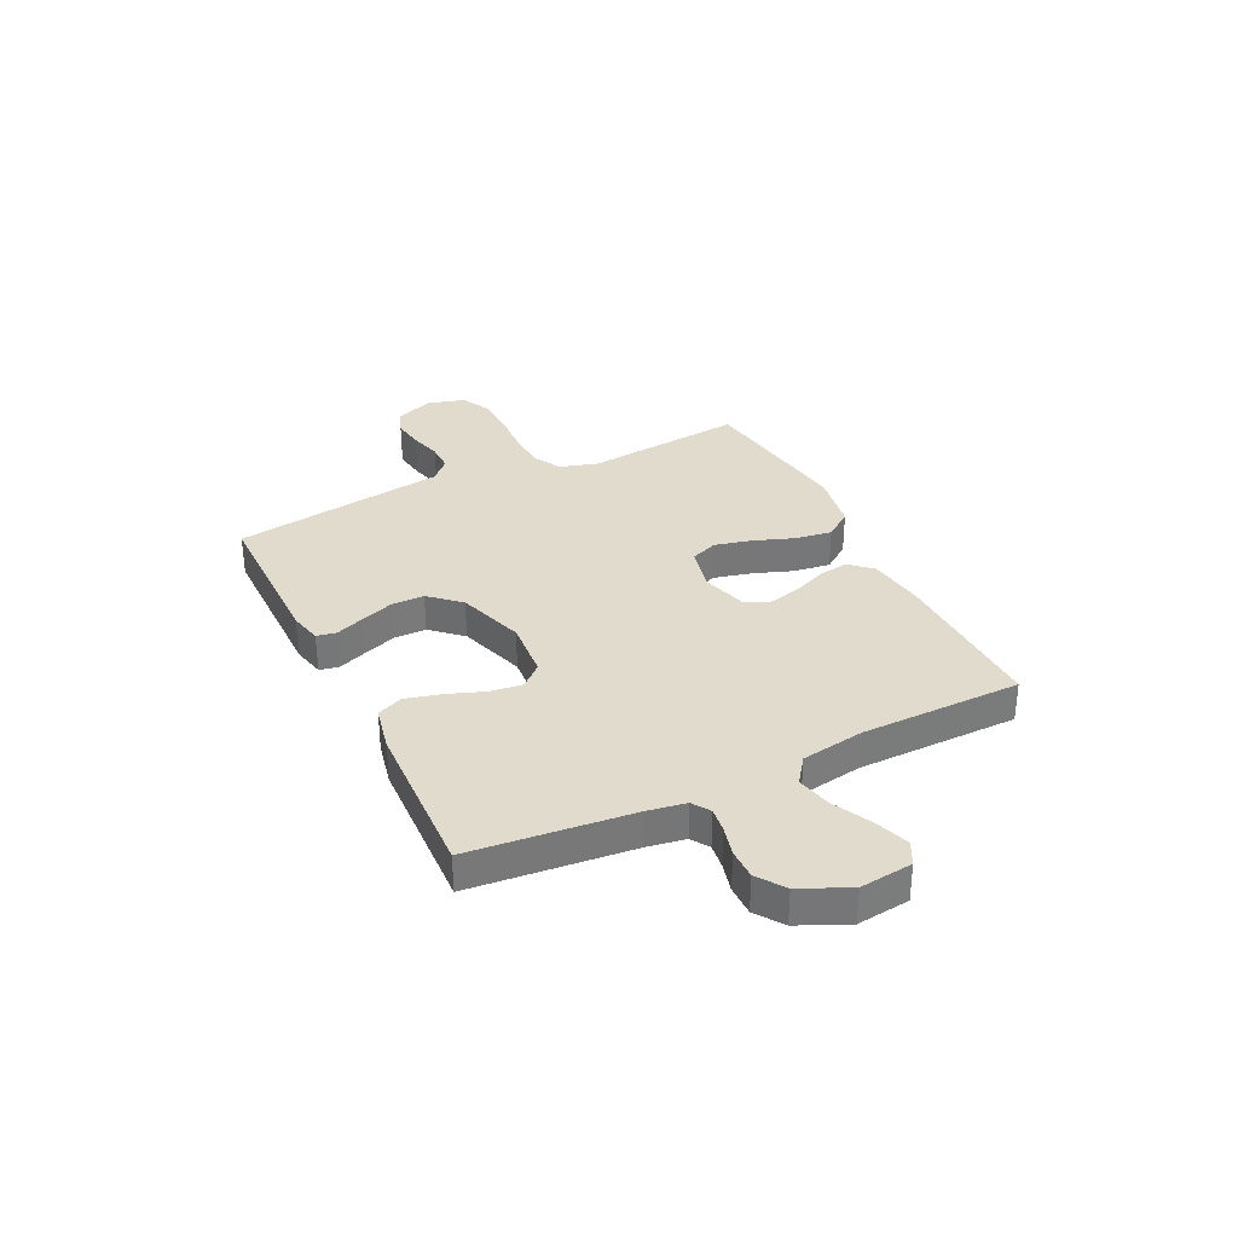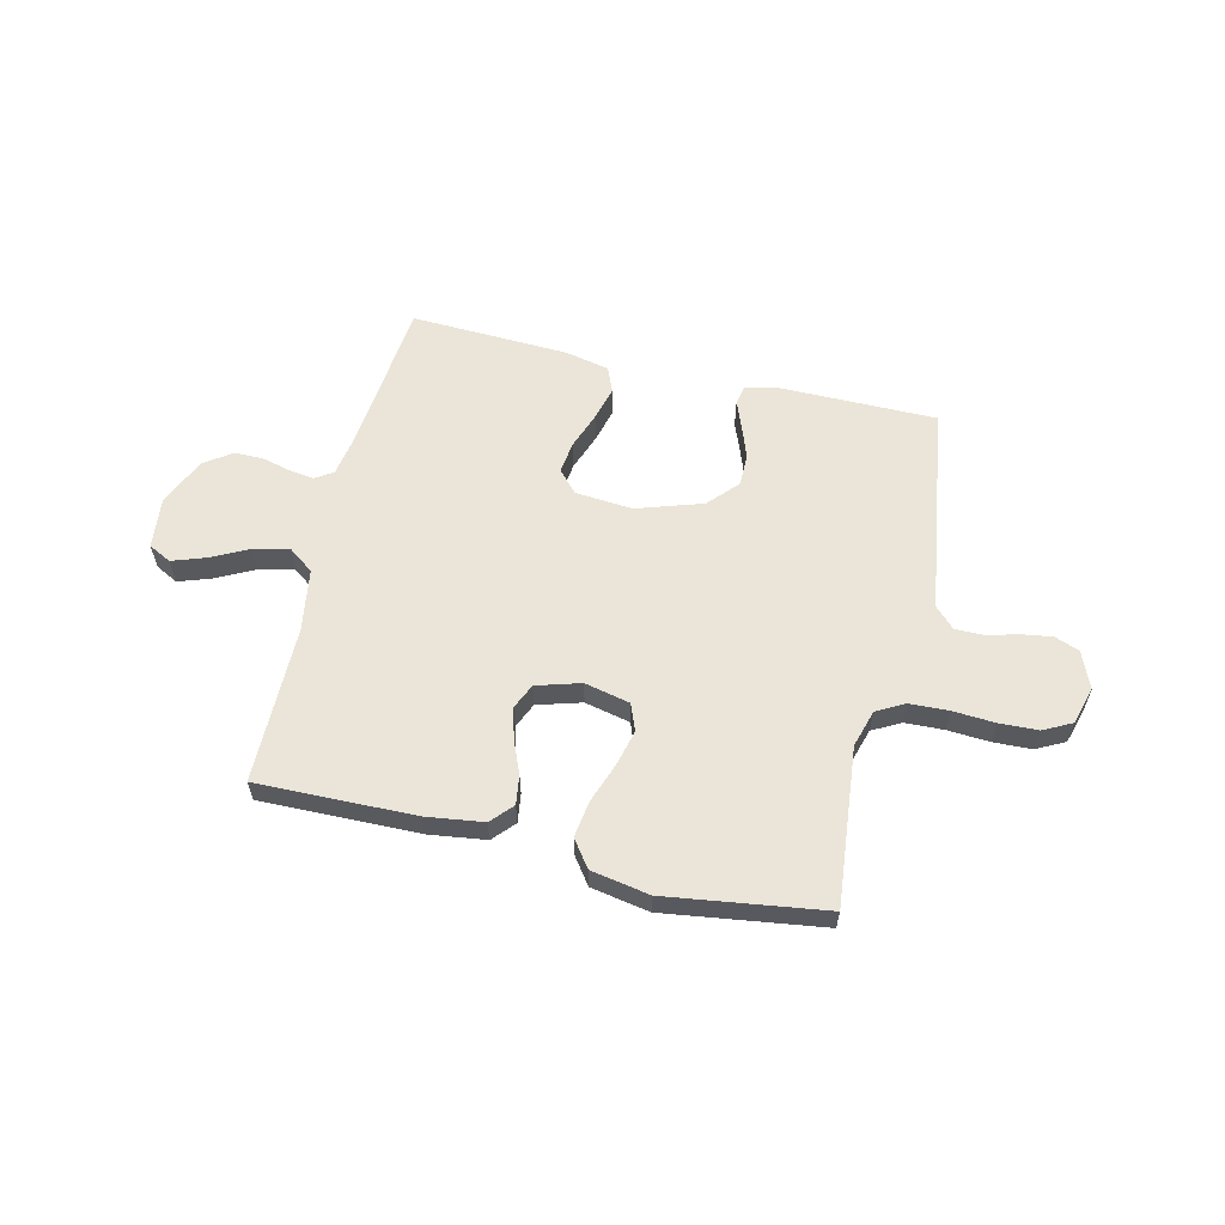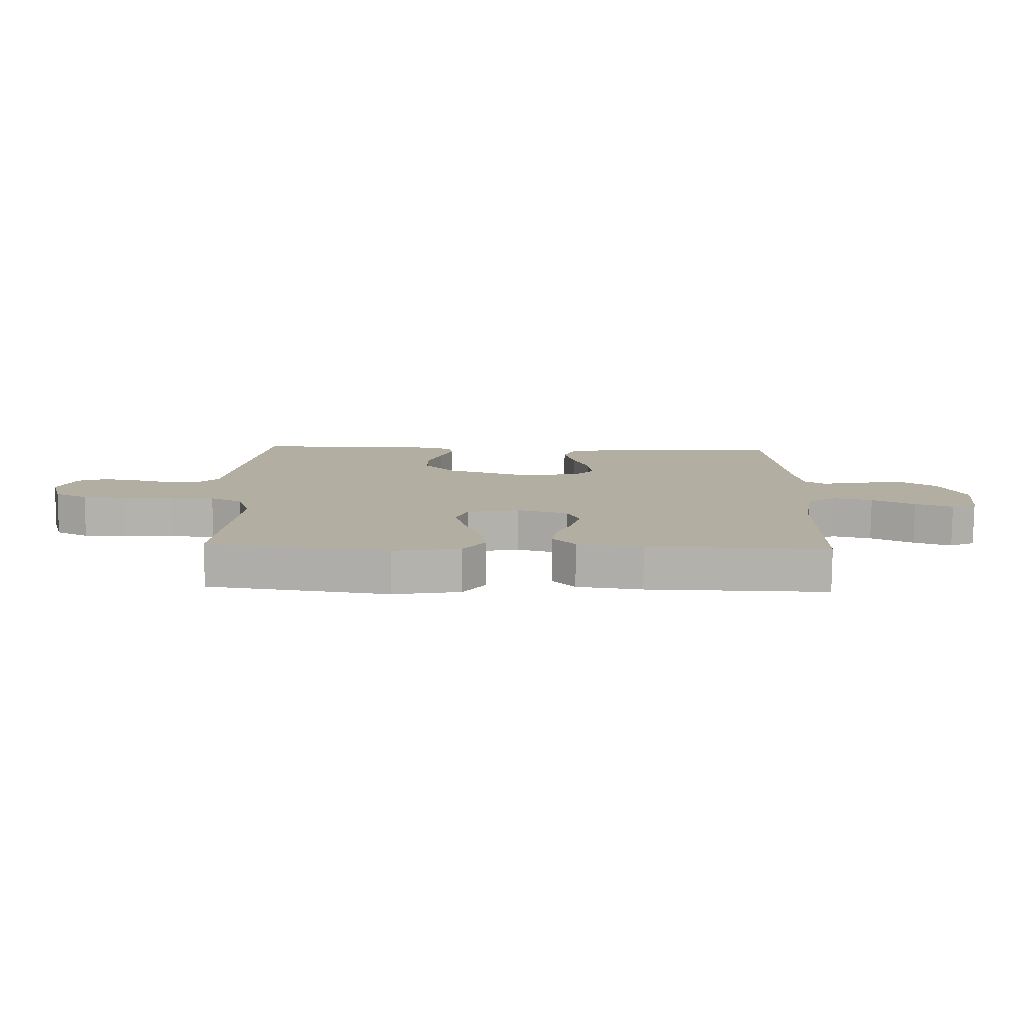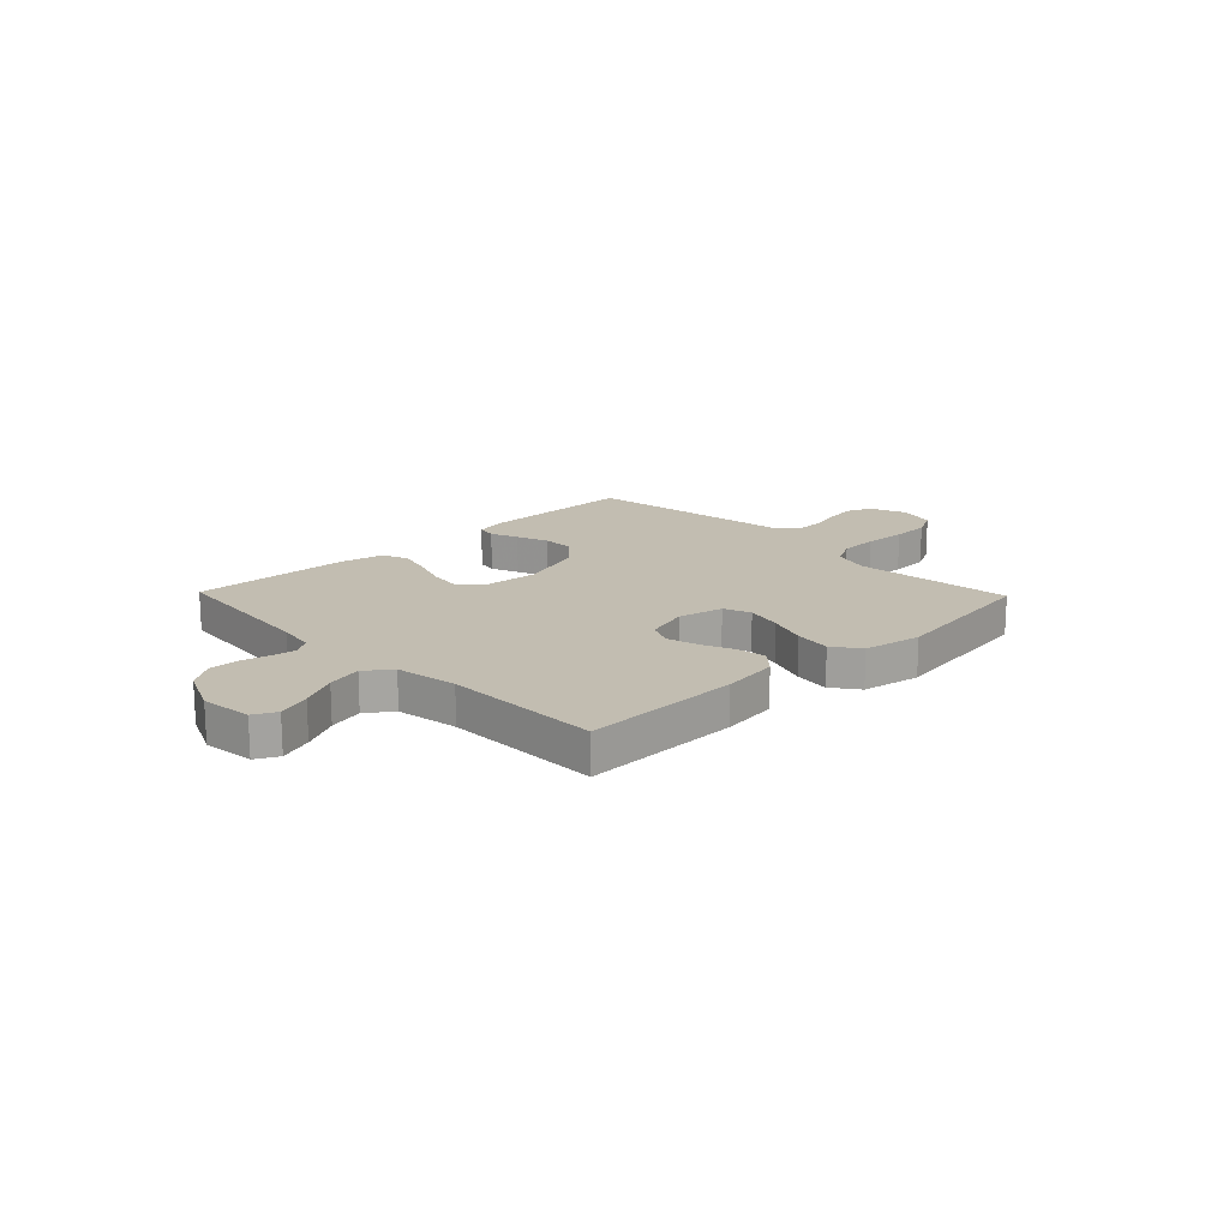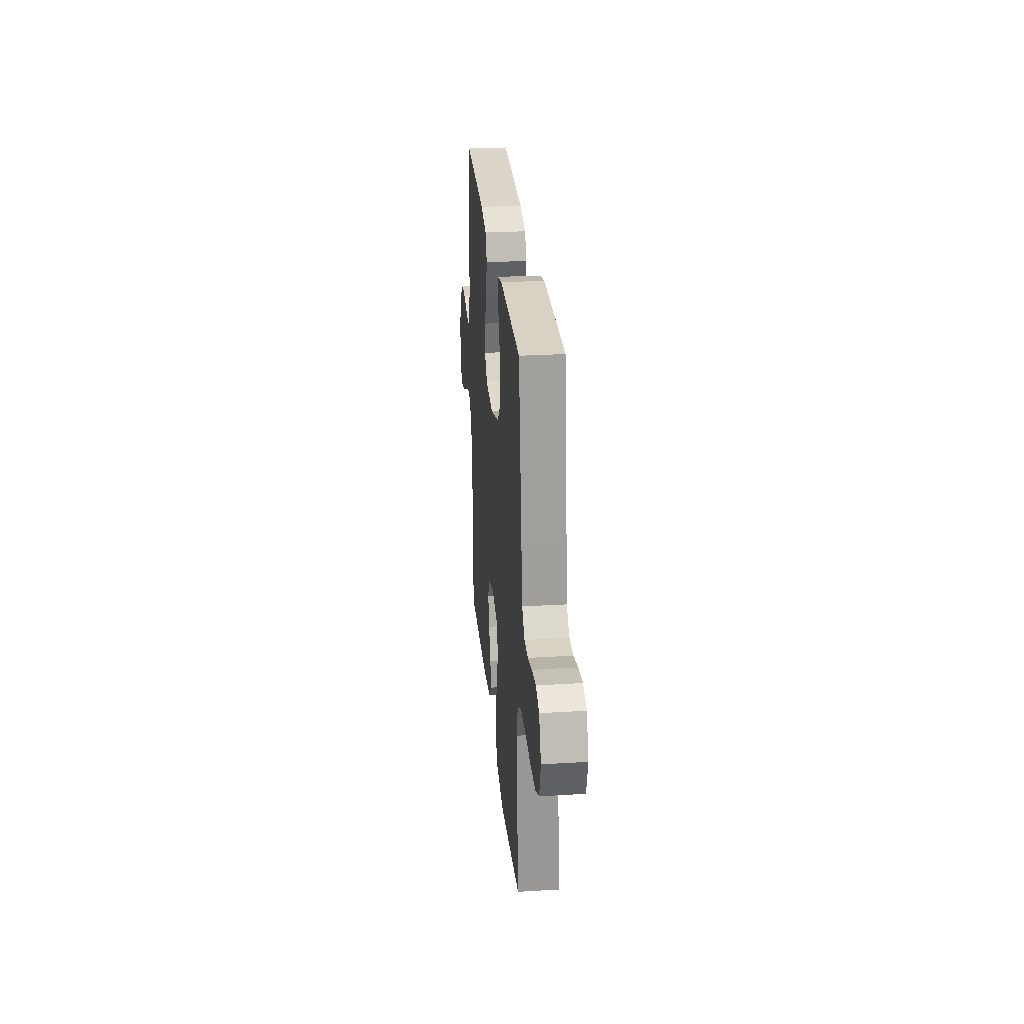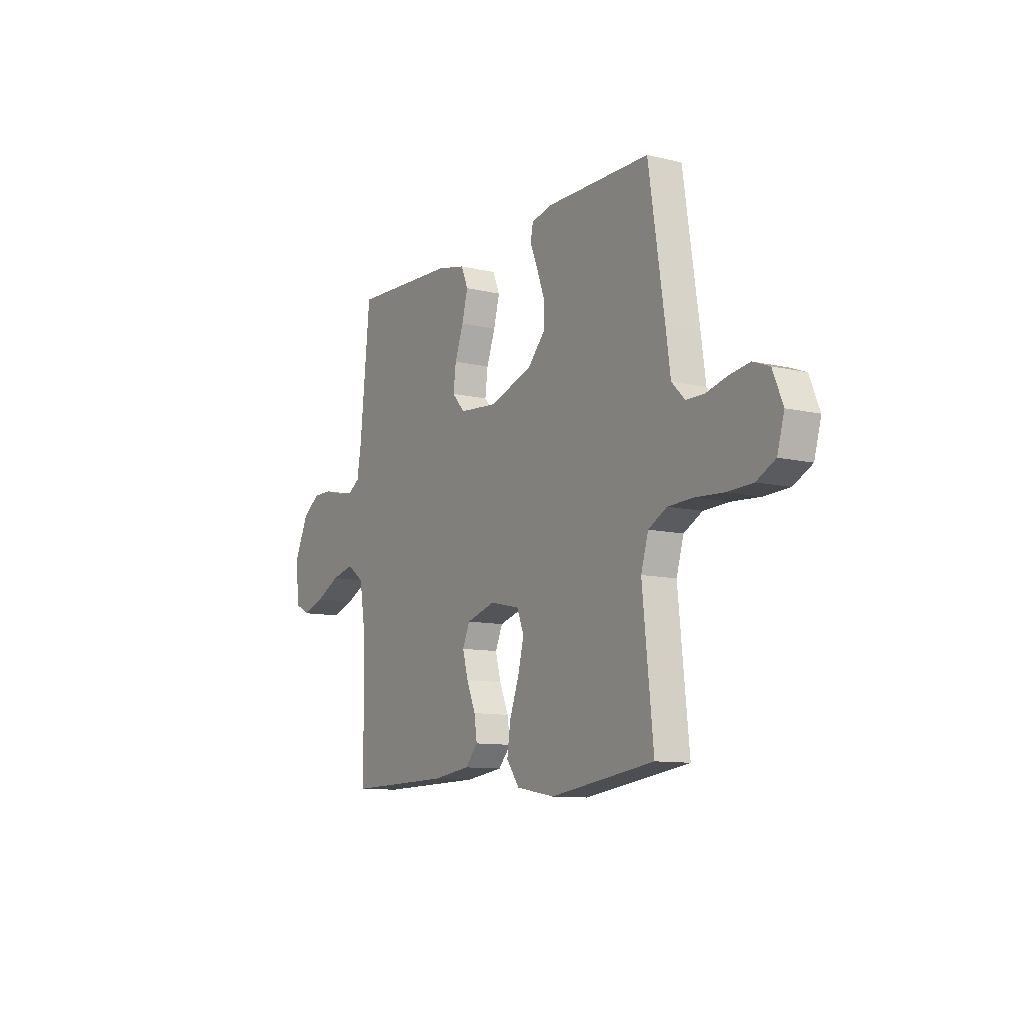
<metadata>
{"format":"obj","ext":"obj","renderer":"f3d","projection":"perspective","resolution":1024,"background":"white","views":[{"elev":33.2,"azim":64.0,"up":"+Y"},{"elev":59.4,"azim":-166.6,"up":"+Y"},{"elev":-79.3,"azim":-0.5,"up":"+Z"},{"elev":16.8,"azim":136.0,"up":"+Y"},{"elev":27.7,"azim":-95.3,"up":"+Z"},{"elev":-10.4,"azim":-121.2,"up":"+Z"}]}
</metadata>
<code>
v 0.5 0.07 -0.5
v 0.2 0.07 -0.494
v 0.092 0.07 -0.479
v 0.055 0.07 -0.438
v 0.063 0.07 -0.383
v 0.089 0.07 -0.321
v 0.105 0.07 -0.262
v 0.084 0.07 -0.214
v 0 0.07 -0.189
v -0.086 0.07 -0.208
v -0.106 0.07 -0.259
v -0.089 0.07 -0.328
v -0.062 0.07 -0.403
v -0.052 0.07 -0.472
v -0.089 0.07 -0.523
v -0.2 0.07 -0.543
v -0.5 0.07 -0.5
v -0.469 0.07 -0.2
v -0.49 0.07 -0.129
v -0.543 0.07 -0.1
v -0.617 0.07 -0.097
v -0.697 0.07 -0.102
v -0.77 0.07 -0.099
v -0.824 0.07 -0.071
v -0.844 0.07 0
v -0.815 0.07 0.07
v -0.768 0.07 0.088
v -0.71 0.07 0.079
v -0.65 0.07 0.063
v -0.597 0.07 0.063
v -0.559 0.07 0.101
v -0.545 0.07 0.2
v -0.5 0.07 0.5
v -0.2 0.07 0.5
v -0.14 0.07 0.486
v -0.133 0.07 0.449
v -0.154 0.07 0.396
v -0.176 0.07 0.335
v -0.176 0.07 0.274
v -0.125 0.07 0.218
v 0 0.07 0.177
v 0.109 0.07 0.186
v 0.146 0.07 0.227
v 0.138 0.07 0.288
v 0.113 0.07 0.357
v 0.096 0.07 0.422
v 0.116 0.07 0.47
v 0.2 0.07 0.488
v 0.5 0.07 0.5
v 0.53 0.07 0.2
v 0.542 0.07 0.129
v 0.575 0.07 0.107
v 0.621 0.07 0.113
v 0.676 0.07 0.127
v 0.732 0.07 0.127
v 0.783 0.07 0.091
v 0.824 0.07 0
v 0.813 0.07 -0.098
v 0.77 0.07 -0.12
v 0.707 0.07 -0.098
v 0.636 0.07 -0.062
v 0.57 0.07 -0.046
v 0.521 0.07 -0.082
v 0.502 0.07 -0.2
v 0.5 0 -0.5
v 0.2 0 -0.494
v 0.092 0 -0.479
v 0.055 0 -0.438
v 0.063 0 -0.383
v 0.089 0 -0.321
v 0.105 0 -0.262
v 0.084 0 -0.214
v 0 0 -0.189
v -0.086 0 -0.208
v -0.106 0 -0.259
v -0.089 0 -0.328
v -0.062 0 -0.403
v -0.052 0 -0.472
v -0.089 0 -0.523
v -0.2 0 -0.543
v -0.5 0 -0.5
v -0.469 0 -0.2
v -0.49 0 -0.129
v -0.543 0 -0.1
v -0.617 0 -0.097
v -0.697 0 -0.102
v -0.77 0 -0.099
v -0.824 0 -0.071
v -0.844 0 0
v -0.815 0 0.07
v -0.768 0 0.088
v -0.71 0 0.079
v -0.65 0 0.063
v -0.597 0 0.063
v -0.559 0 0.101
v -0.545 0 0.2
v -0.5 0 0.5
v -0.2 0 0.5
v -0.14 0 0.486
v -0.133 0 0.449
v -0.154 0 0.396
v -0.176 0 0.335
v -0.176 0 0.274
v -0.125 0 0.218
v 0 0 0.177
v 0.109 0 0.186
v 0.146 0 0.227
v 0.138 0 0.288
v 0.113 0 0.357
v 0.096 0 0.422
v 0.116 0 0.47
v 0.2 0 0.488
v 0.5 0 0.5
v 0.53 0 0.2
v 0.542 0 0.129
v 0.575 0 0.107
v 0.621 0 0.113
v 0.676 0 0.127
v 0.732 0 0.127
v 0.783 0 0.091
v 0.824 0 0
v 0.813 0 -0.098
v 0.77 0 -0.12
v 0.707 0 -0.098
v 0.636 0 -0.062
v 0.57 0 -0.046
v 0.521 0 -0.082
v 0.502 0 -0.2
f 59 60 61
f 58 59 61
f 57 58 61
f 56 57 61
f 55 56 61
f 54 55 61
f 53 54 61
f 52 53 61 62
f 51 52 62 63
f 48 49 50
f 47 48 50
f 46 47 50
f 45 46 50
f 44 45 50
f 51 63 64
f 50 51 64
f 44 50 64
f 43 44 64
f 35 36 37
f 34 35 37
f 33 34 37
f 32 33 37
f 31 32 37
f 30 31 37 38
f 27 28 29
f 26 27 29
f 25 26 29
f 24 25 29
f 23 24 29
f 22 23 29
f 21 22 29
f 20 21 29 30
f 30 38 39
f 20 30 39
f 19 20 39
f 16 17 18
f 15 16 18
f 14 15 18
f 13 14 18
f 12 13 18
f 11 12 18 19
f 4 5 6
f 3 4 6
f 2 3 6
f 1 2 6
f 64 1 6
f 64 6 7
f 64 7 8
f 43 64 8
f 42 43 8
f 41 42 8 9
f 40 41 9 10
f 19 39 40
f 11 19 40
f 10 11 40
f 125 124 123
f 125 123 122
f 125 122 121
f 125 121 120
f 125 120 119
f 125 119 118
f 125 118 117
f 126 125 117 116
f 127 126 116 115
f 114 113 112
f 114 112 111
f 114 111 110
f 114 110 109
f 114 109 108
f 128 127 115
f 128 115 114
f 128 114 108
f 128 108 107
f 101 100 99
f 101 99 98
f 101 98 97
f 101 97 96
f 101 96 95
f 102 101 95 94
f 93 92 91
f 93 91 90
f 93 90 89
f 93 89 88
f 93 88 87
f 93 87 86
f 93 86 85
f 94 93 85 84
f 103 102 94
f 103 94 84
f 103 84 83
f 82 81 80
f 82 80 79
f 82 79 78
f 82 78 77
f 82 77 76
f 83 82 76 75
f 70 69 68
f 70 68 67
f 70 67 66
f 70 66 65
f 70 65 128
f 71 70 128
f 72 71 128
f 72 128 107
f 72 107 106
f 73 72 106 105
f 74 73 105 104
f 104 103 83
f 104 83 75
f 104 75 74
f 1 65 66 2
f 2 66 67 3
f 3 67 68 4
f 4 68 69 5
f 5 69 70 6
f 6 70 71 7
f 7 71 72 8
f 8 72 73 9
f 9 73 74 10
f 10 74 75 11
f 11 75 76 12
f 12 76 77 13
f 13 77 78 14
f 14 78 79 15
f 15 79 80 16
f 16 80 81 17
f 17 81 82 18
f 18 82 83 19
f 19 83 84 20
f 20 84 85 21
f 21 85 86 22
f 22 86 87 23
f 23 87 88 24
f 24 88 89 25
f 25 89 90 26
f 26 90 91 27
f 27 91 92 28
f 28 92 93 29
f 29 93 94 30
f 30 94 95 31
f 31 95 96 32
f 32 96 97 33
f 33 97 98 34
f 34 98 99 35
f 35 99 100 36
f 36 100 101 37
f 37 101 102 38
f 38 102 103 39
f 39 103 104 40
f 40 104 105 41
f 41 105 106 42
f 42 106 107 43
f 43 107 108 44
f 44 108 109 45
f 45 109 110 46
f 46 110 111 47
f 47 111 112 48
f 48 112 113 49
f 49 113 114 50
f 50 114 115 51
f 51 115 116 52
f 52 116 117 53
f 53 117 118 54
f 54 118 119 55
f 55 119 120 56
f 56 120 121 57
f 57 121 122 58
f 58 122 123 59
f 59 123 124 60
f 60 124 125 61
f 61 125 126 62
f 62 126 127 63
f 63 127 128 64
f 64 128 65 1

</code>
